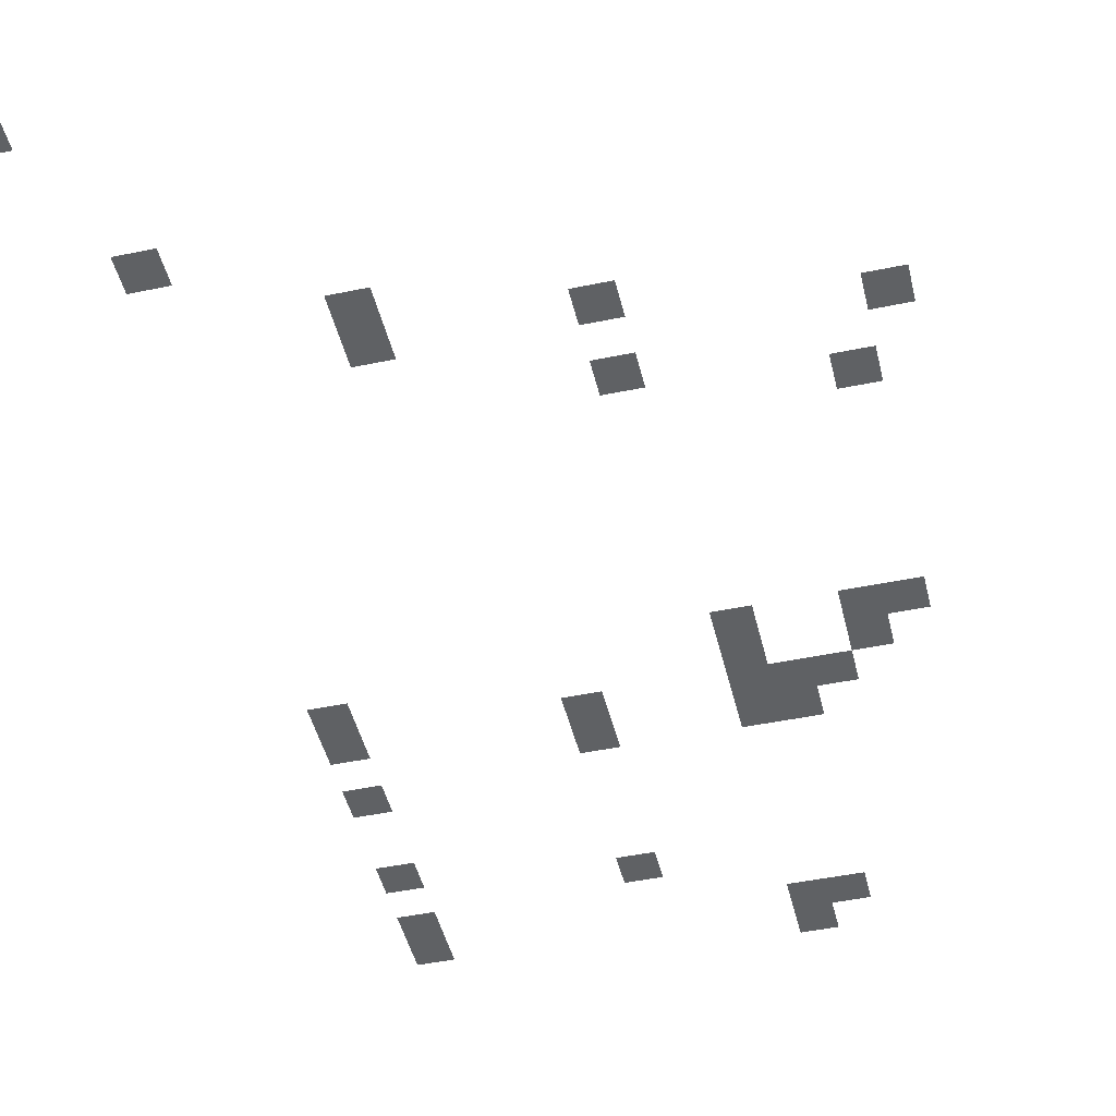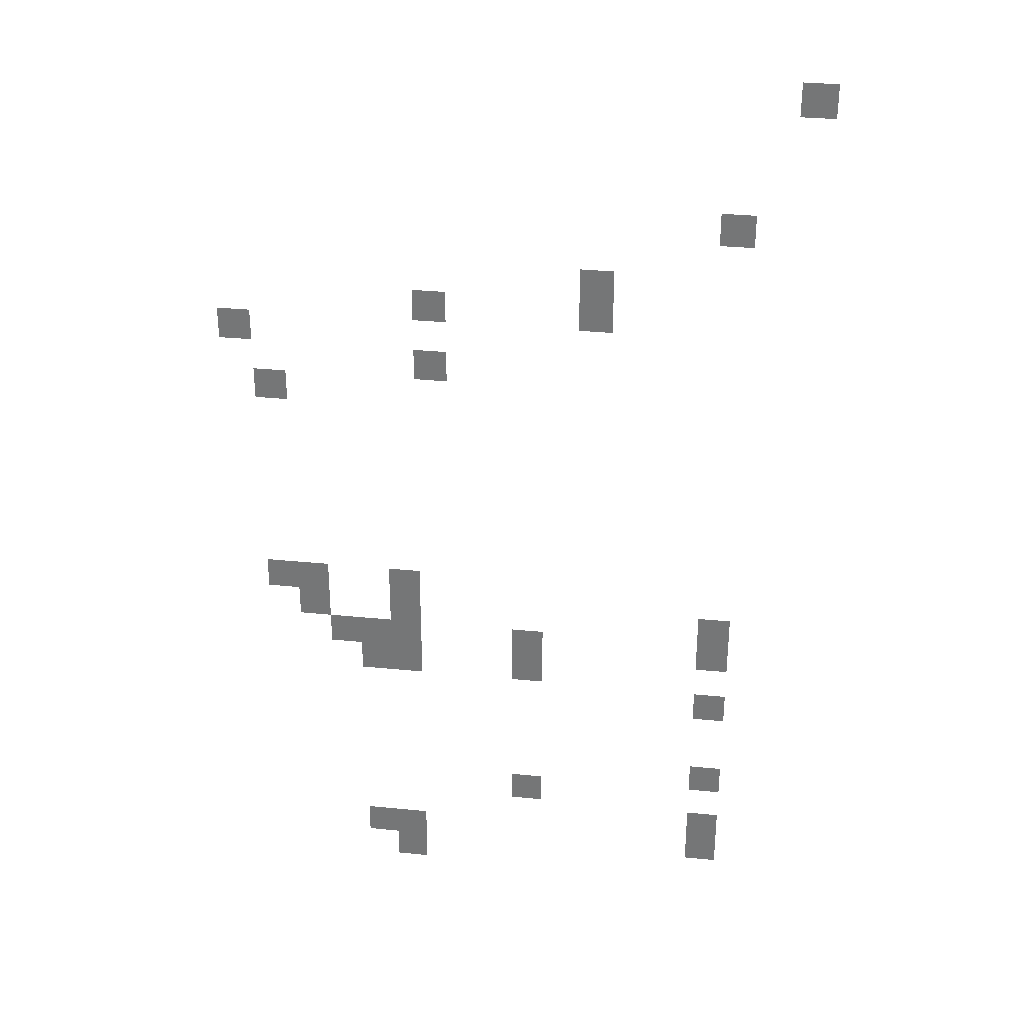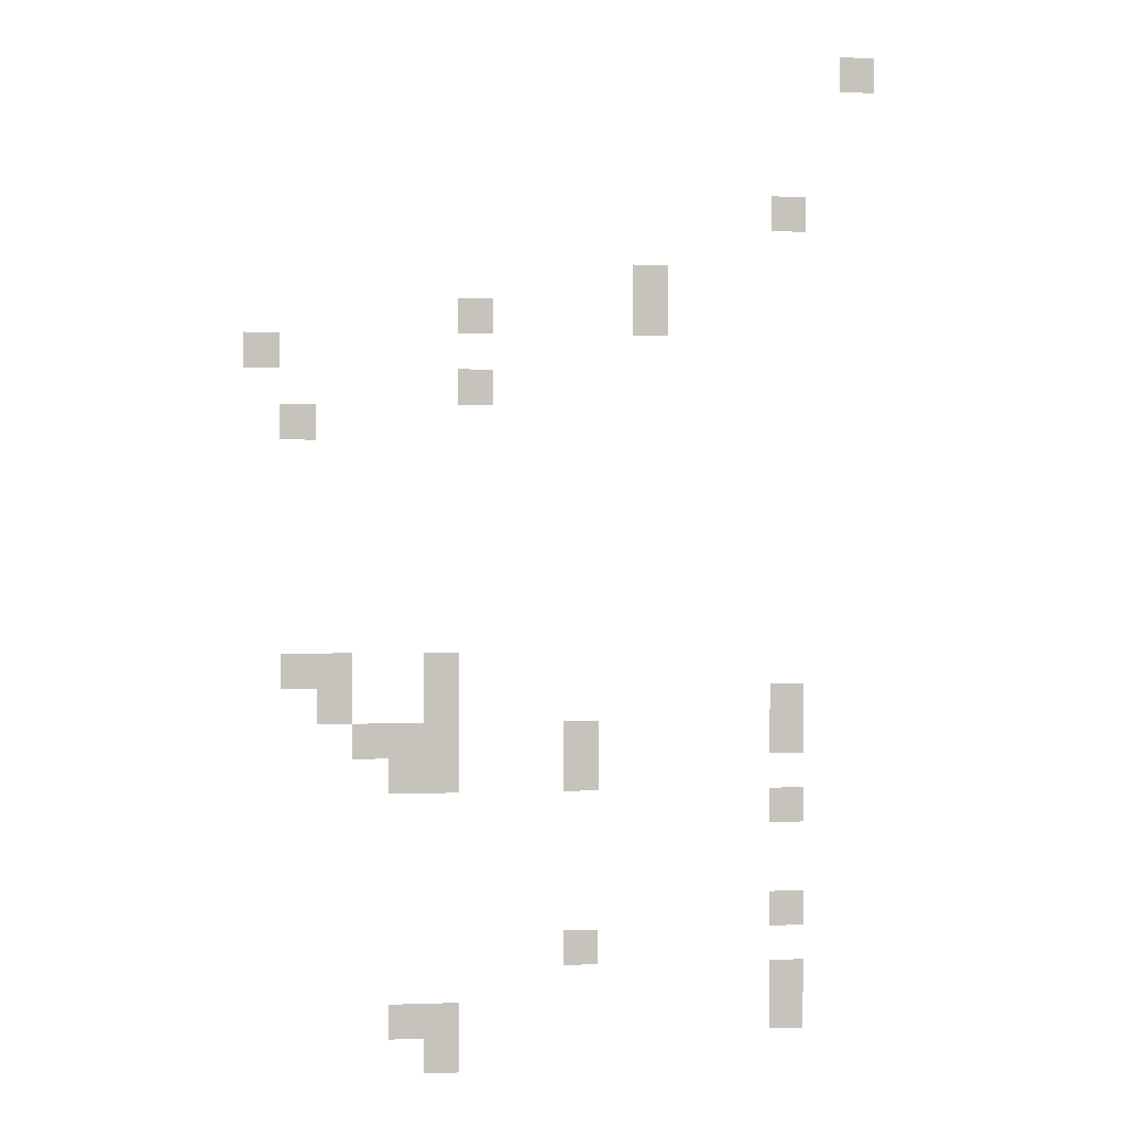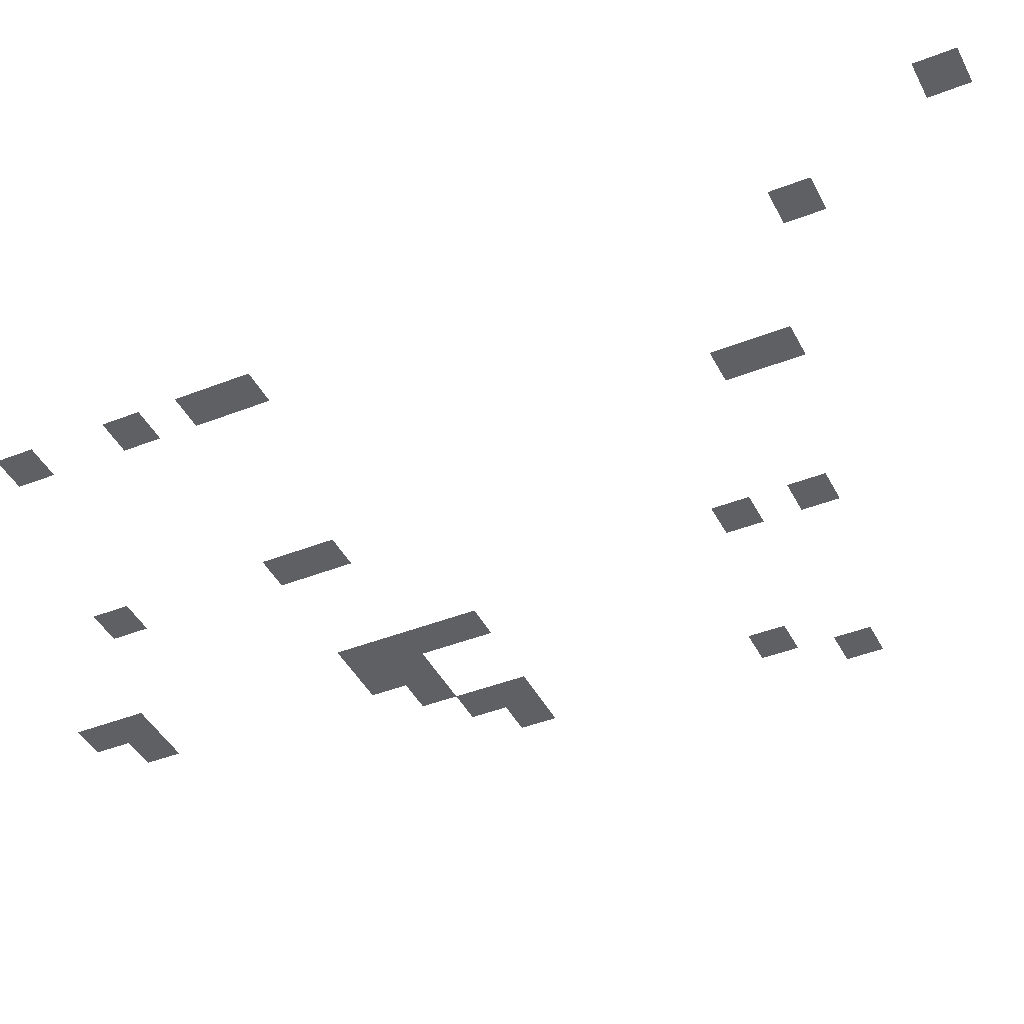
<metadata>
{"format":"obj","ext":"obj","renderer":"f3d","projection":"perspective","resolution":1024,"background":"white","views":[{"elev":-46.3,"azim":-166.6,"up":"+Z"},{"elev":32.1,"azim":8.0,"up":"+Y"},{"elev":1.8,"azim":-7.2,"up":"+Y"},{"elev":-42.2,"azim":115.4,"up":"+Z"}]}
</metadata>
<code>
v -175 -91 0
v -176 -91 0
v -176 -90 0
v -175 -90 0
v -177 -95 0
v -178 -95 0
v -178 -94 0
v -177 -94 0
v -181 -97 0
v -182 -97 0
v -182 -96 0
v -181 -96 0
v -181 -98 0
v -182 -98 0
v -182 -97 0
v -181 -97 0
v -186 -98 0
v -187 -98 0
v -187 -97 0
v -186 -97 0
v -192 -99 0
v -193 -99 0
v -193 -98 0
v -192 -98 0
v -186 -100 0
v -187 -100 0
v -187 -99 0
v -186 -99 0
v -191 -101 0
v -192 -101 0
v -192 -100 0
v -191 -100 0
v -187 -108 0
v -188 -108 0
v -188 -107 0
v -187 -107 0
v -190 -108 0
v -191 -108 0
v -191 -107 0
v -190 -107 0
v -191 -108 0
v -192 -108 0
v -192 -107 0
v -191 -107 0
v -177 -109 0
v -178 -109 0
v -178 -108 0
v -177 -108 0
v -187 -109 0
v -188 -109 0
v -188 -108 0
v -187 -108 0
v -190 -109 0
v -191 -109 0
v -191 -108 0
v -190 -108 0
v -177 -110 0
v -178 -110 0
v -178 -109 0
v -177 -109 0
v -183 -110 0
v -184 -110 0
v -184 -109 0
v -183 -109 0
v -187 -110 0
v -188 -110 0
v -188 -109 0
v -187 -109 0
v -188 -110 0
v -189 -110 0
v -189 -109 0
v -188 -109 0
v -189 -110 0
v -190 -110 0
v -190 -109 0
v -189 -109 0
v -183 -111 0
v -184 -111 0
v -184 -110 0
v -183 -110 0
v -187 -111 0
v -188 -111 0
v -188 -110 0
v -187 -110 0
v -188 -111 0
v -189 -111 0
v -189 -110 0
v -188 -110 0
v -177 -112 0
v -178 -112 0
v -178 -111 0
v -177 -111 0
v -177 -115 0
v -178 -115 0
v -178 -114 0
v -177 -114 0
v -183 -116 0
v -184 -116 0
v -184 -115 0
v -183 -115 0
v -177 -117 0
v -178 -117 0
v -178 -116 0
v -177 -116 0
v -177 -118 0
v -178 -118 0
v -178 -117 0
v -177 -117 0
v -187 -118 0
v -188 -118 0
v -188 -117 0
v -187 -117 0
v -188 -118 0
v -189 -118 0
v -189 -117 0
v -188 -117 0
v -187 -119 0
v -188 -119 0
v -188 -118 0
v -187 -118 0
g FiecFEPOL_mesh_0023
f 1 2 3 4
f 5 6 7 8
f 9 10 11 12
f 13 14 15 16
f 17 18 19 20
f 21 22 23 24
f 25 26 27 28
f 29 30 31 32
f 33 34 35 36
f 37 38 39 40
f 41 42 43 44
f 45 46 47 48
f 49 50 51 52
f 53 54 55 56
f 57 58 59 60
f 61 62 63 64
f 65 66 67 68
f 69 70 71 72
f 73 74 75 76
f 77 78 79 80
f 81 82 83 84
f 85 86 87 88
f 89 90 91 92
f 93 94 95 96
f 97 98 99 100
f 101 102 103 104
f 105 106 107 108
f 109 110 111 112
f 113 114 115 116
f 117 118 119 120

</code>
